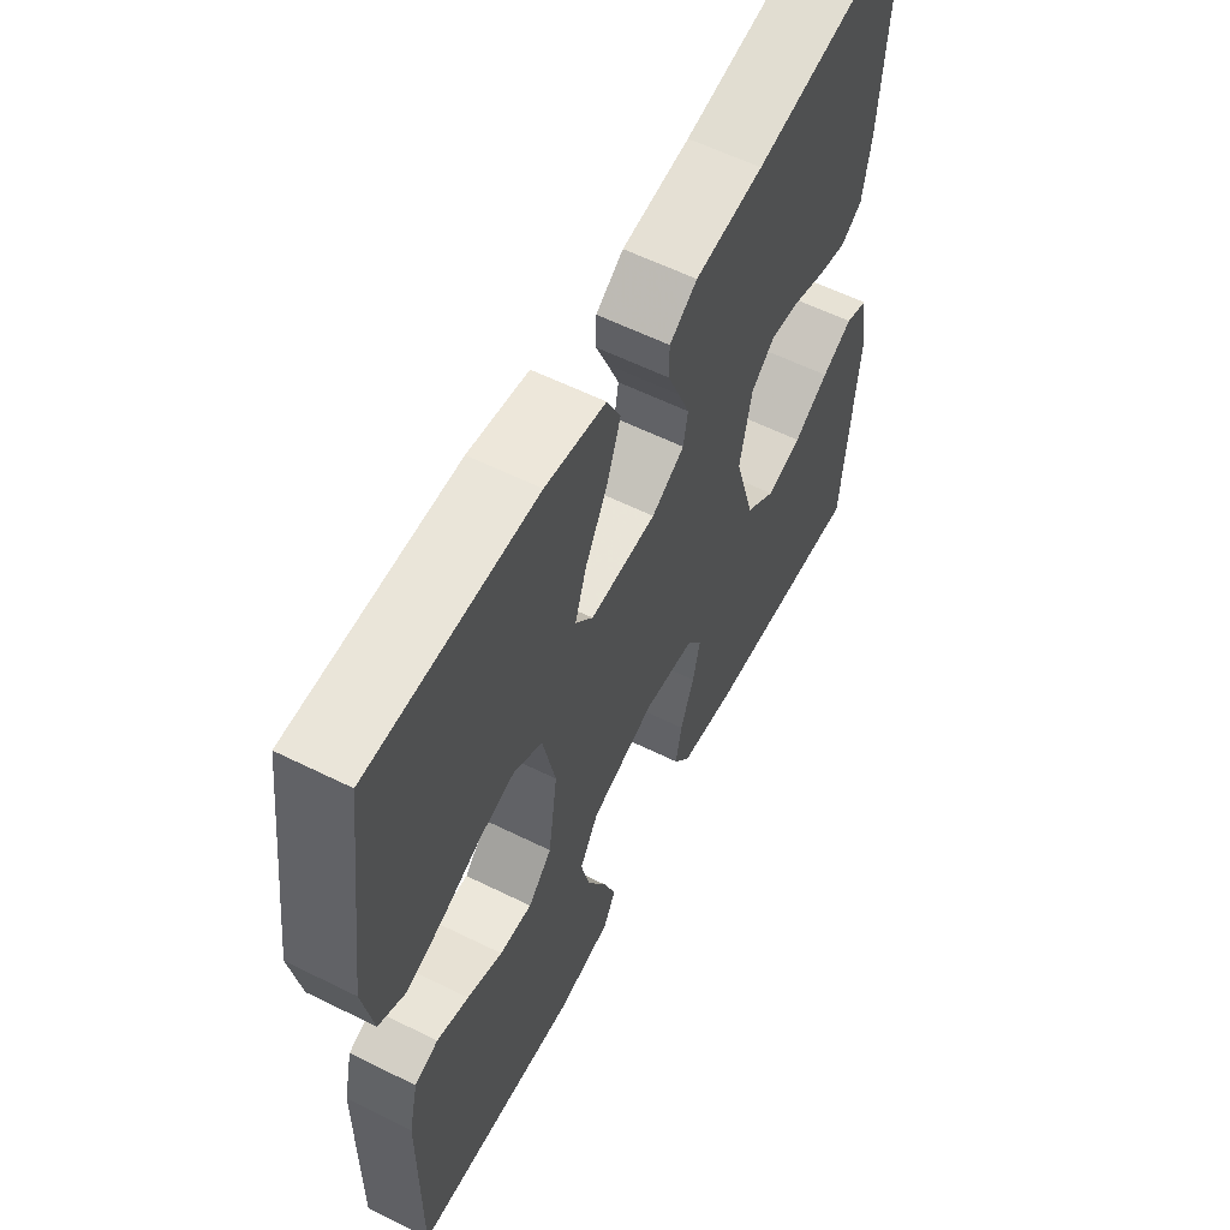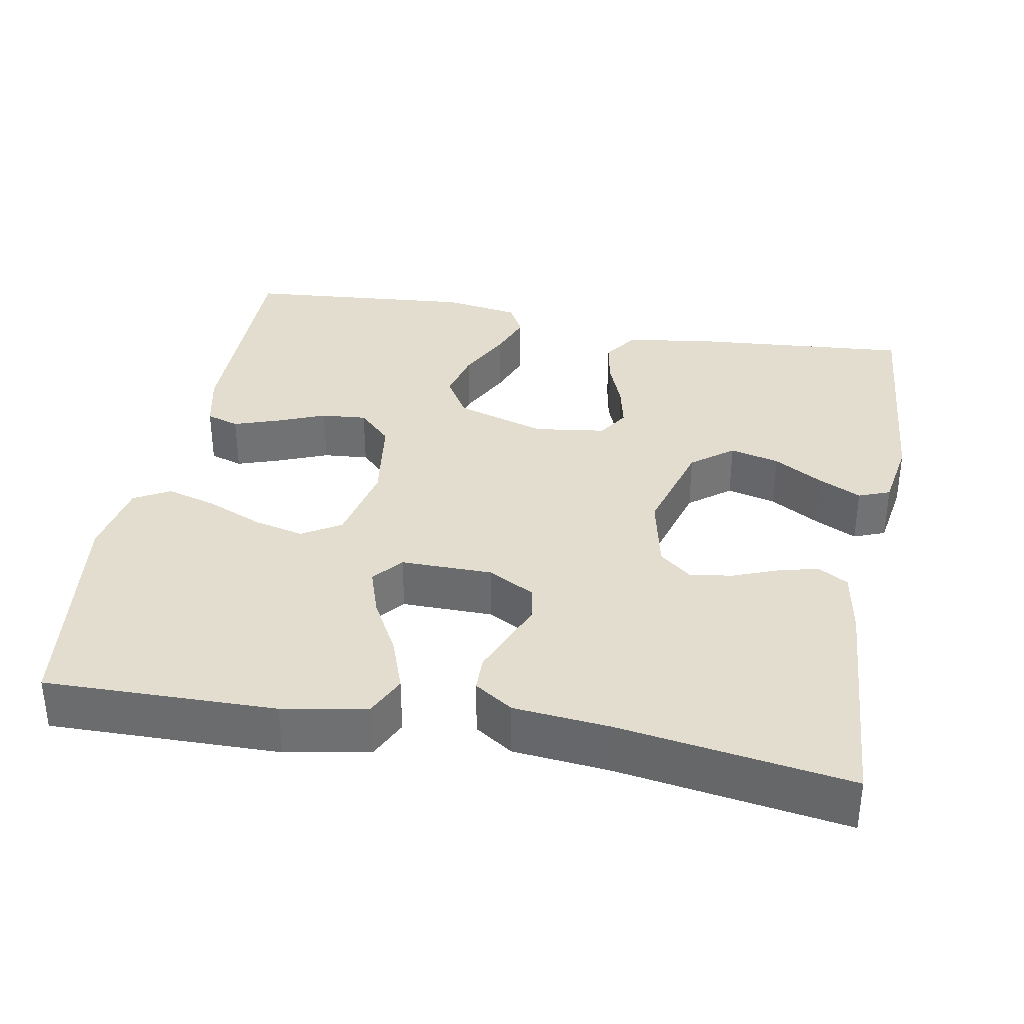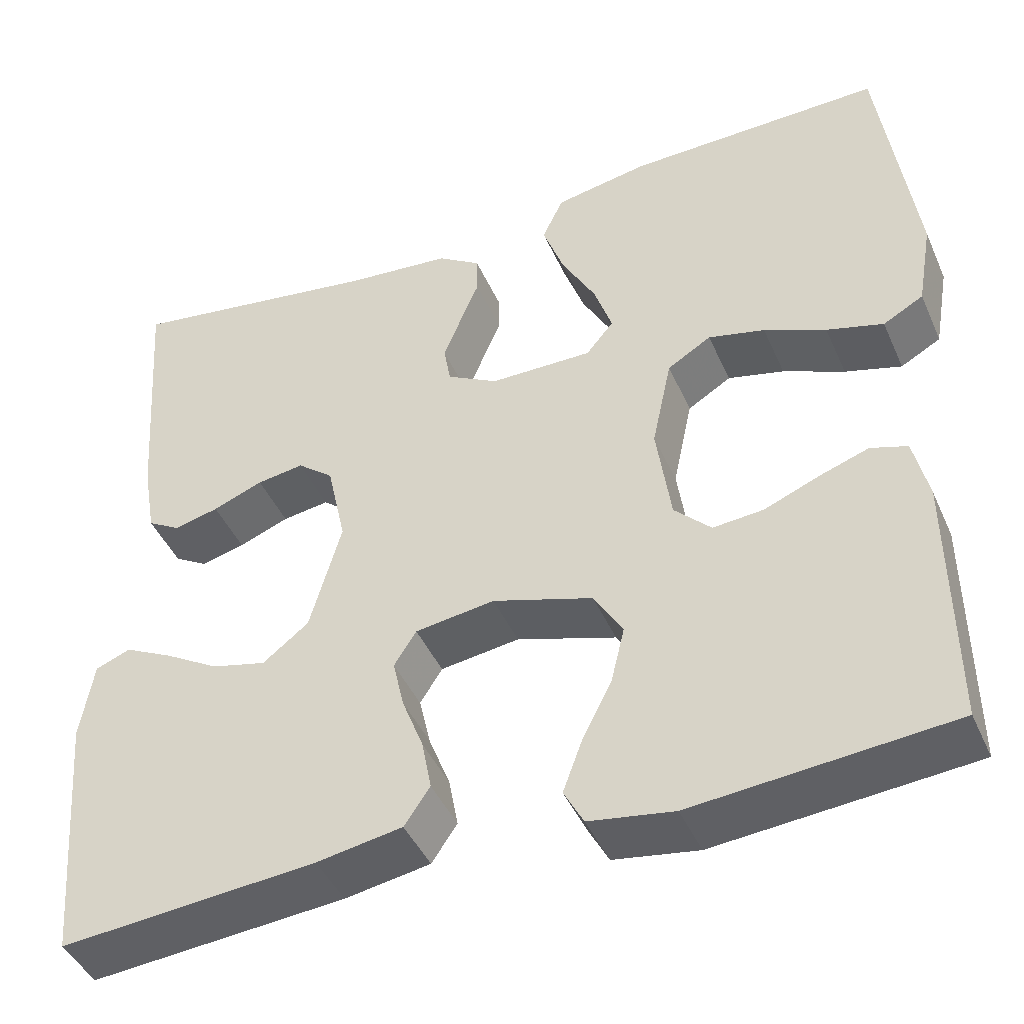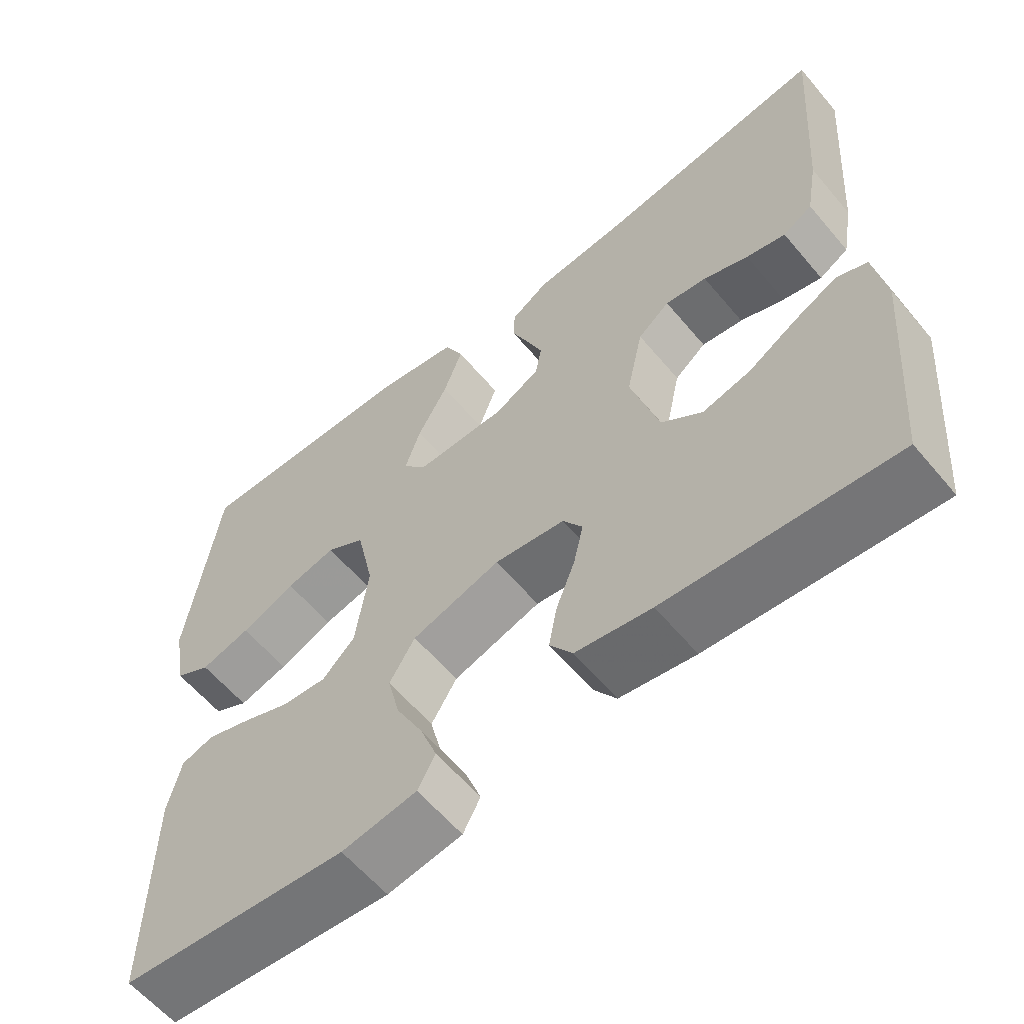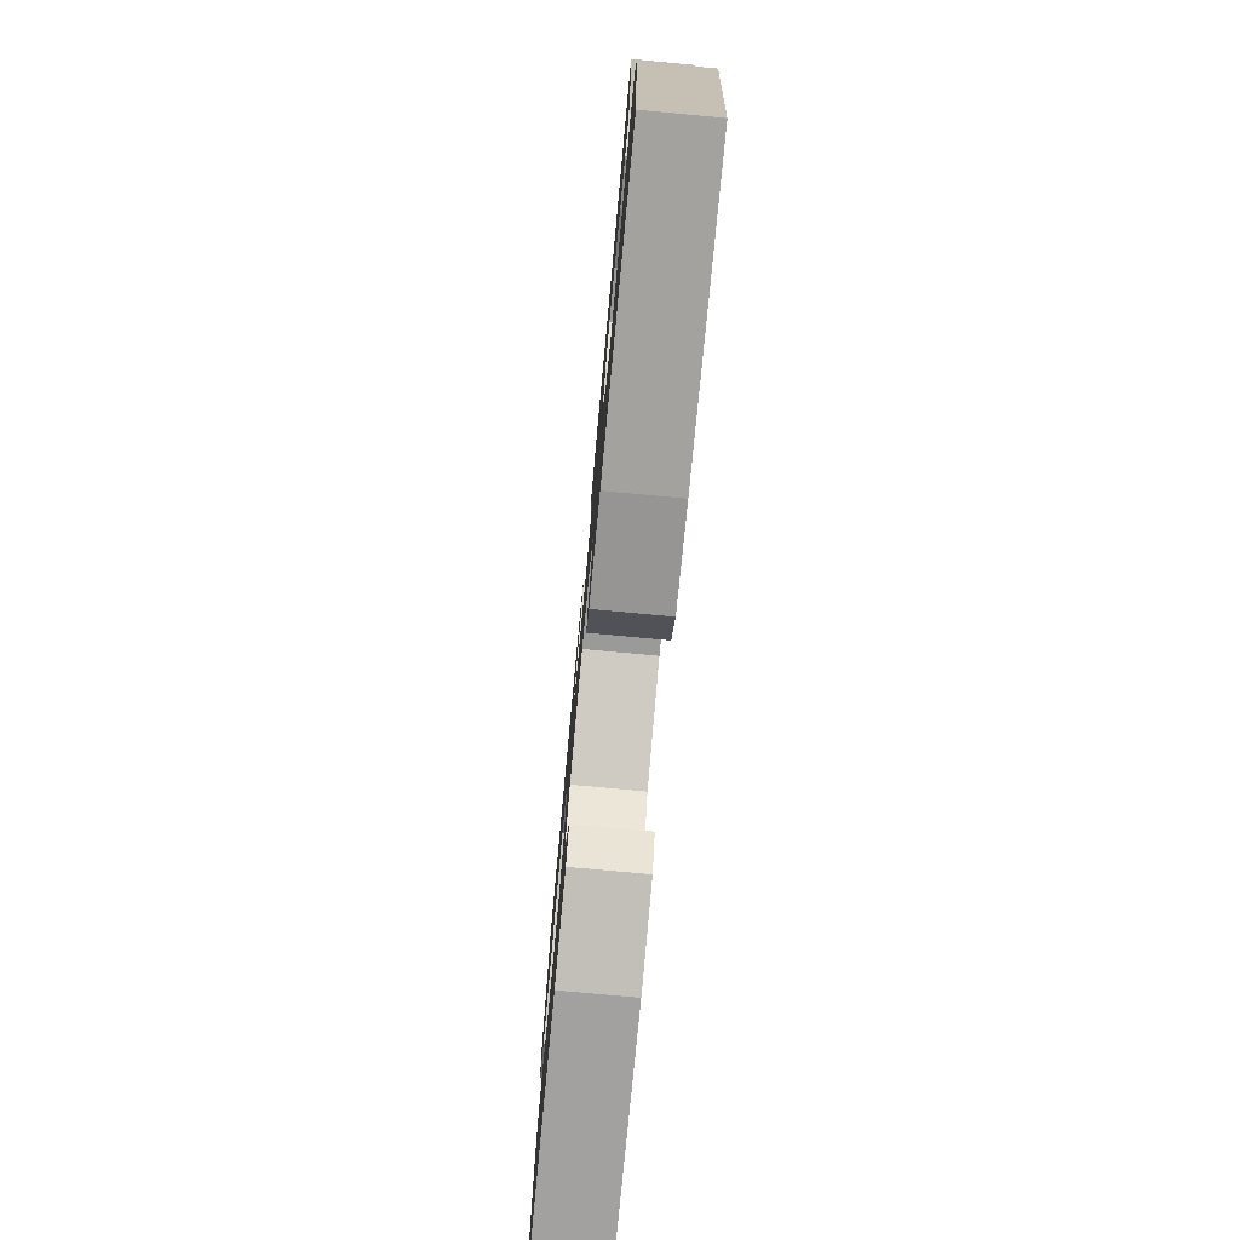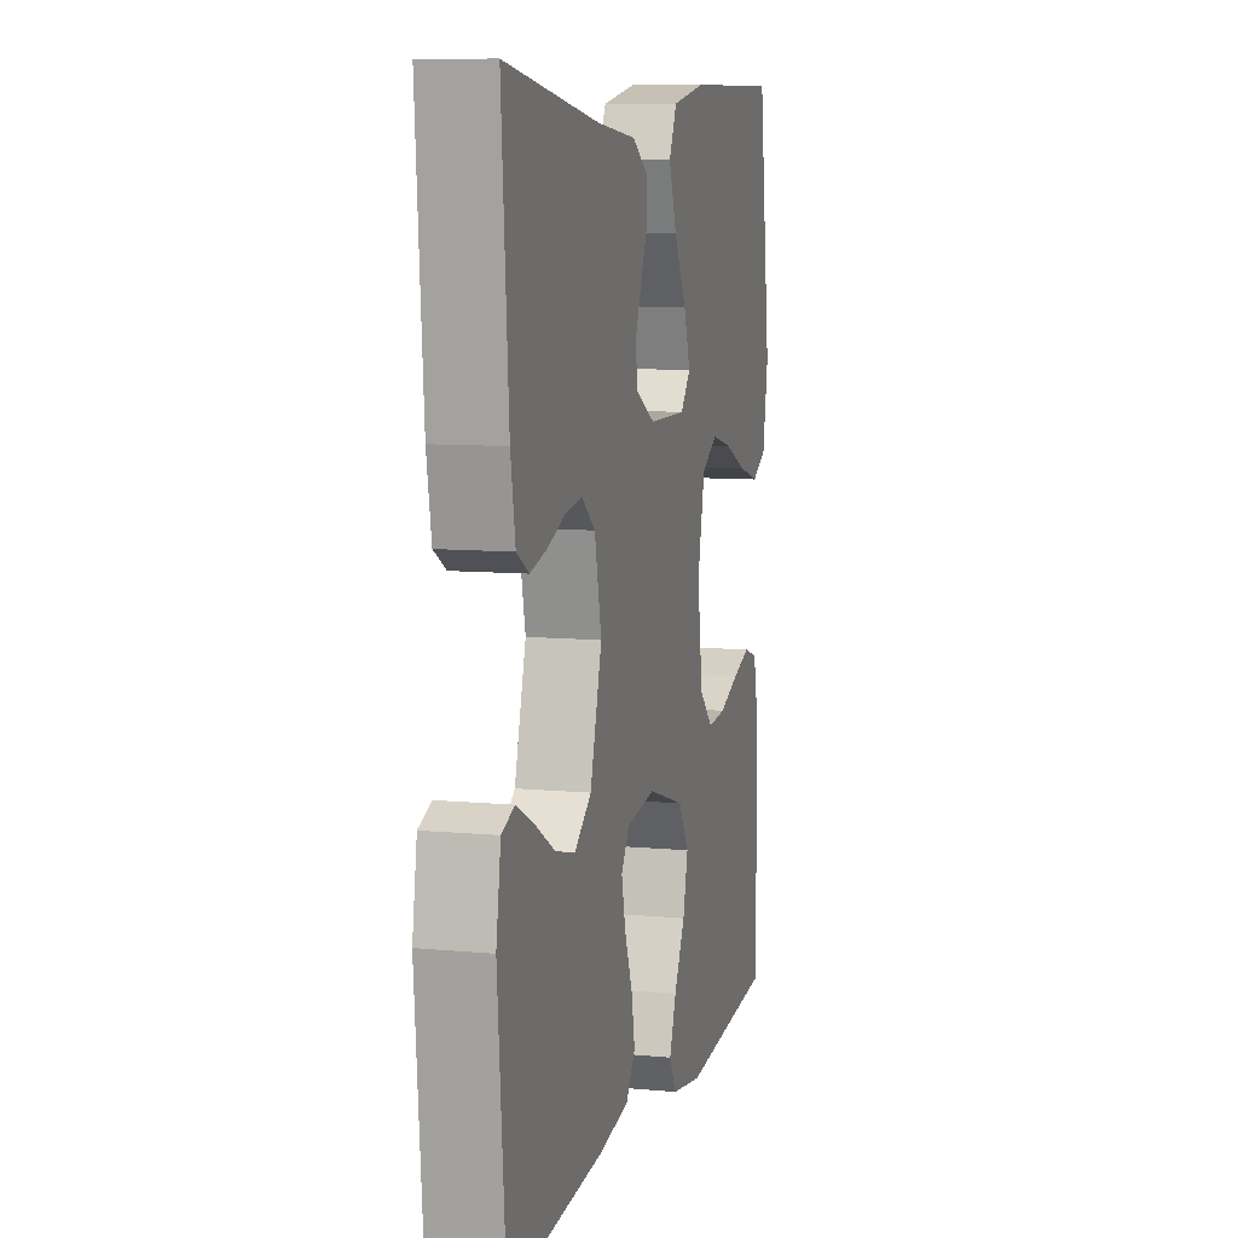
<metadata>
{"format":"obj","ext":"obj","renderer":"f3d","projection":"perspective","resolution":1024,"background":"white","views":[{"elev":59.2,"azim":-63.0,"up":"+Z"},{"elev":35.0,"azim":10.5,"up":"+Y"},{"elev":-44.1,"azim":-157.1,"up":"+Z"},{"elev":-60.1,"azim":39.8,"up":"+Z"},{"elev":-77.2,"azim":84.7,"up":"+Z"},{"elev":8.9,"azim":104.3,"up":"+Z"}]}
</metadata>
<code>
v 0.5 0.07 0.5
v 0.478 0.07 0.2
v 0.463 0.07 0.114
v 0.424 0.07 0.091
v 0.372 0.07 0.104
v 0.313 0.07 0.127
v 0.258 0.07 0.135
v 0.216 0.07 0.101
v 0.194 0.07 0
v 0.231 0.07 -0.131
v 0.285 0.07 -0.173
v 0.349 0.07 -0.157
v 0.413 0.07 -0.119
v 0.469 0.07 -0.091
v 0.51 0.07 -0.107
v 0.525 0.07 -0.2
v 0.5 0.07 -0.5
v 0.2 0.07 -0.475
v 0.1 0.07 -0.458
v 0.07 0.07 -0.414
v 0.081 0.07 -0.355
v 0.106 0.07 -0.29
v 0.119 0.07 -0.232
v 0.093 0.07 -0.191
v 0 0.07 -0.178
v -0.117 0.07 -0.215
v -0.151 0.07 -0.271
v -0.135 0.07 -0.338
v -0.1 0.07 -0.407
v -0.078 0.07 -0.467
v -0.101 0.07 -0.51
v -0.2 0.07 -0.526
v -0.5 0.07 -0.5
v -0.498 0.07 -0.2
v -0.481 0.07 -0.125
v -0.438 0.07 -0.111
v -0.38 0.07 -0.131
v -0.316 0.07 -0.157
v -0.257 0.07 -0.162
v -0.214 0.07 -0.119
v -0.197 0.07 0
v -0.22 0.07 0.108
v -0.271 0.07 0.139
v -0.337 0.07 0.123
v -0.409 0.07 0.092
v -0.475 0.07 0.073
v -0.522 0.07 0.099
v -0.54 0.07 0.2
v -0.5 0.07 0.5
v -0.2 0.07 0.495
v -0.091 0.07 0.475
v -0.066 0.07 0.422
v -0.091 0.07 0.352
v -0.131 0.07 0.279
v -0.152 0.07 0.216
v -0.12 0.07 0.177
v 0 0.07 0.178
v 0.06 0.07 0.211
v 0.068 0.07 0.257
v 0.047 0.07 0.31
v 0.025 0.07 0.363
v 0.026 0.07 0.409
v 0.076 0.07 0.442
v 0.2 0.07 0.454
v 0.5 0 0.5
v 0.478 0 0.2
v 0.463 0 0.114
v 0.424 0 0.091
v 0.372 0 0.104
v 0.313 0 0.127
v 0.258 0 0.135
v 0.216 0 0.101
v 0.194 0 0
v 0.231 0 -0.131
v 0.285 0 -0.173
v 0.349 0 -0.157
v 0.413 0 -0.119
v 0.469 0 -0.091
v 0.51 0 -0.107
v 0.525 0 -0.2
v 0.5 0 -0.5
v 0.2 0 -0.475
v 0.1 0 -0.458
v 0.07 0 -0.414
v 0.081 0 -0.355
v 0.106 0 -0.29
v 0.119 0 -0.232
v 0.093 0 -0.191
v 0 0 -0.178
v -0.117 0 -0.215
v -0.151 0 -0.271
v -0.135 0 -0.338
v -0.1 0 -0.407
v -0.078 0 -0.467
v -0.101 0 -0.51
v -0.2 0 -0.526
v -0.5 0 -0.5
v -0.498 0 -0.2
v -0.481 0 -0.125
v -0.438 0 -0.111
v -0.38 0 -0.131
v -0.316 0 -0.157
v -0.257 0 -0.162
v -0.214 0 -0.119
v -0.197 0 0
v -0.22 0 0.108
v -0.271 0 0.139
v -0.337 0 0.123
v -0.409 0 0.092
v -0.475 0 0.073
v -0.522 0 0.099
v -0.54 0 0.2
v -0.5 0 0.5
v -0.2 0 0.495
v -0.091 0 0.475
v -0.066 0 0.422
v -0.091 0 0.352
v -0.131 0 0.279
v -0.152 0 0.216
v -0.12 0 0.177
v 0 0 0.178
v 0.06 0 0.211
v 0.068 0 0.257
v 0.047 0 0.31
v 0.025 0 0.363
v 0.026 0 0.409
v 0.076 0 0.442
v 0.2 0 0.454
f 61 62 63 64
f 60 61 64 1
f 59 60 1 2
f 58 59 2 3
f 57 58 3
f 56 57 3
f 51 52 53 54
f 51 54 55
f 50 51 55
f 49 50 55
f 48 49 55 56
f 44 45 46 47
f 43 44 47 48
f 35 36 37 38
f 33 34 35 38
f 33 38 39
f 32 33 39 40
f 28 29 30 31
f 27 28 31 32
f 19 20 21 22
f 19 22 23
f 18 19 23
f 17 18 23
f 16 17 23 24
f 12 13 14 15
f 12 15 16
f 11 12 16
f 3 4 5 6
f 3 6 7
f 56 3 7
f 43 48 56 7
f 42 43 7 8
f 41 42 8 9
f 27 32 40 41
f 26 27 41
f 25 26 41 9
f 11 16 24 25
f 10 11 25
f 9 10 25
f 128 127 126 125
f 65 128 125 124
f 66 65 124 123
f 67 66 123 122
f 67 122 121
f 67 121 120
f 118 117 116 115
f 119 118 115
f 119 115 114
f 119 114 113
f 120 119 113 112
f 111 110 109 108
f 112 111 108 107
f 102 101 100 99
f 102 99 98 97
f 103 102 97
f 104 103 97 96
f 95 94 93 92
f 96 95 92 91
f 86 85 84 83
f 87 86 83
f 87 83 82
f 87 82 81
f 88 87 81 80
f 79 78 77 76
f 80 79 76
f 80 76 75
f 70 69 68 67
f 71 70 67
f 71 67 120
f 71 120 112 107
f 72 71 107 106
f 73 72 106 105
f 105 104 96 91
f 105 91 90
f 73 105 90 89
f 89 88 80 75
f 89 75 74
f 89 74 73
f 1 65 66 2
f 2 66 67 3
f 3 67 68 4
f 4 68 69 5
f 5 69 70 6
f 6 70 71 7
f 7 71 72 8
f 8 72 73 9
f 9 73 74 10
f 10 74 75 11
f 11 75 76 12
f 12 76 77 13
f 13 77 78 14
f 14 78 79 15
f 15 79 80 16
f 16 80 81 17
f 17 81 82 18
f 18 82 83 19
f 19 83 84 20
f 20 84 85 21
f 21 85 86 22
f 22 86 87 23
f 23 87 88 24
f 24 88 89 25
f 25 89 90 26
f 26 90 91 27
f 27 91 92 28
f 28 92 93 29
f 29 93 94 30
f 30 94 95 31
f 31 95 96 32
f 32 96 97 33
f 33 97 98 34
f 34 98 99 35
f 35 99 100 36
f 36 100 101 37
f 37 101 102 38
f 38 102 103 39
f 39 103 104 40
f 40 104 105 41
f 41 105 106 42
f 42 106 107 43
f 43 107 108 44
f 44 108 109 45
f 45 109 110 46
f 46 110 111 47
f 47 111 112 48
f 48 112 113 49
f 49 113 114 50
f 50 114 115 51
f 51 115 116 52
f 52 116 117 53
f 53 117 118 54
f 54 118 119 55
f 55 119 120 56
f 56 120 121 57
f 57 121 122 58
f 58 122 123 59
f 59 123 124 60
f 60 124 125 61
f 61 125 126 62
f 62 126 127 63
f 63 127 128 64
f 64 128 65 1

</code>
